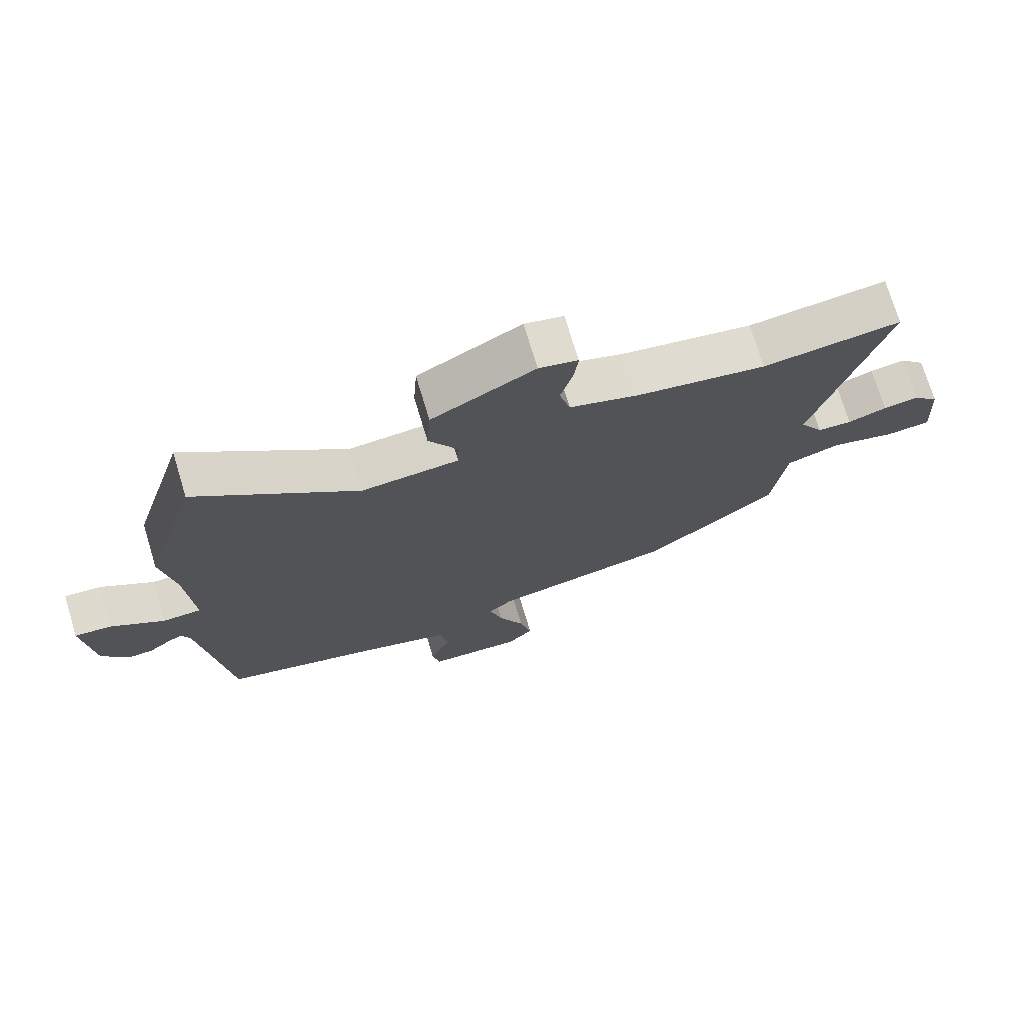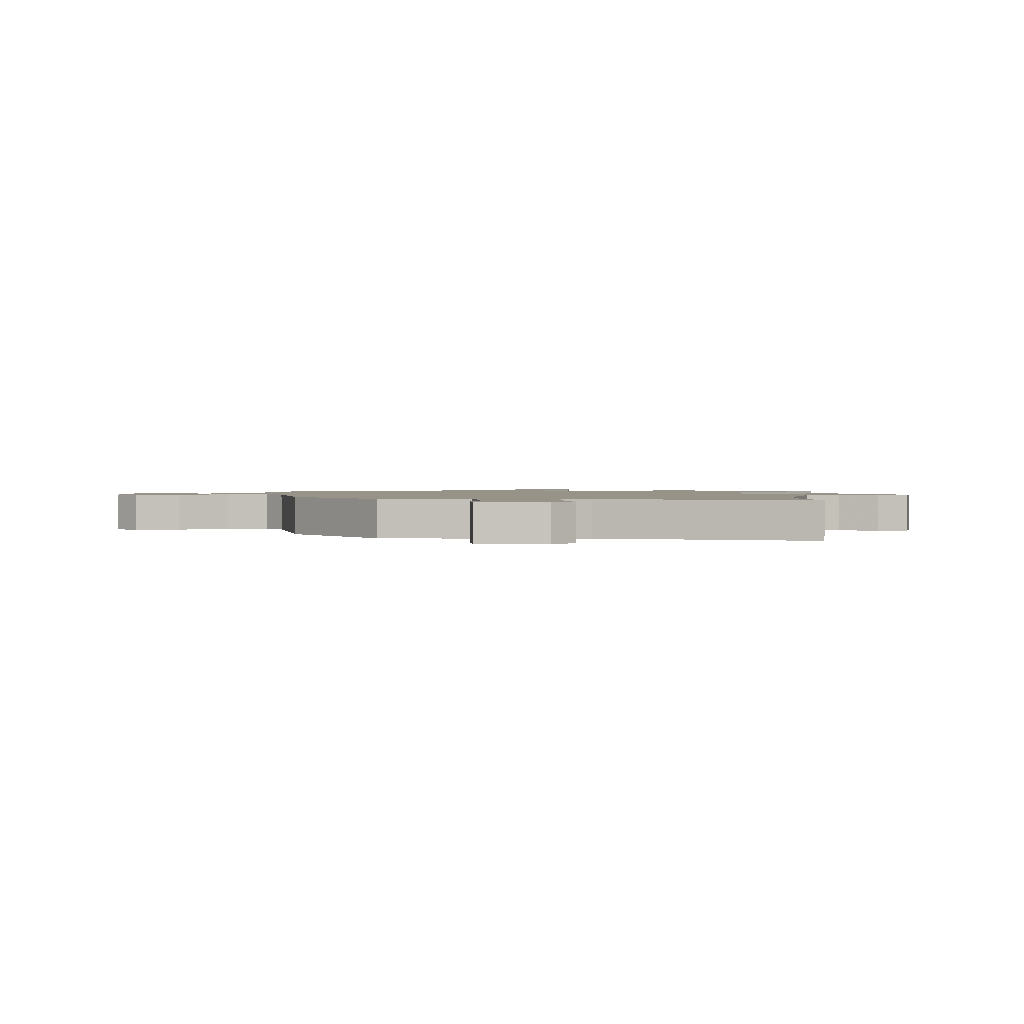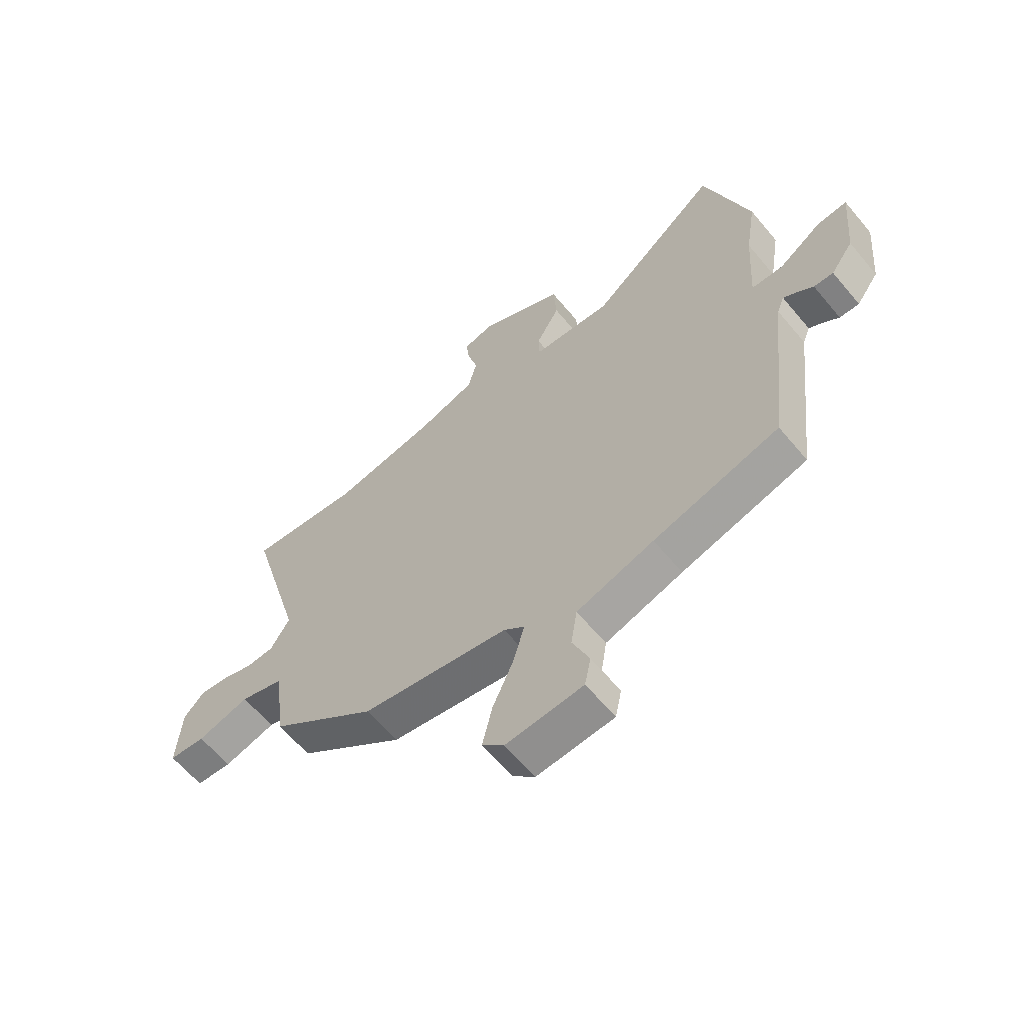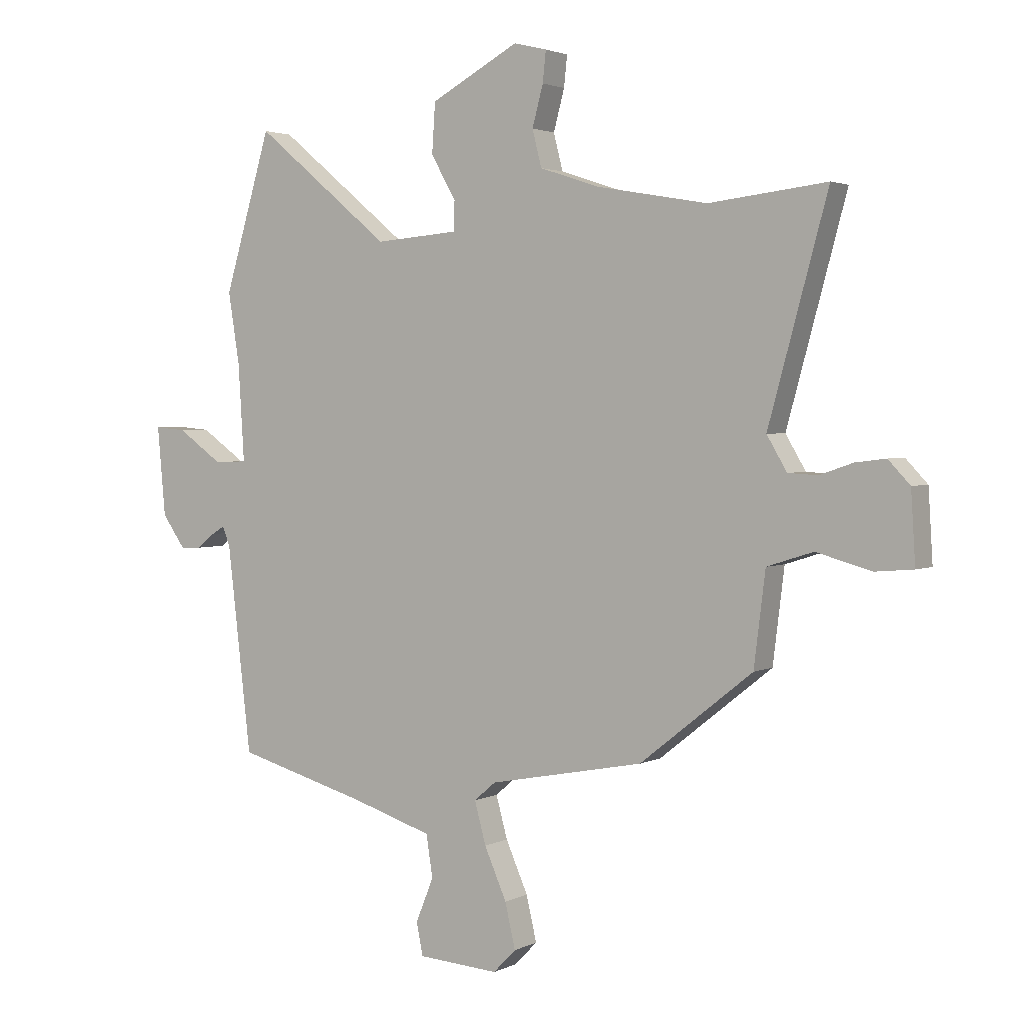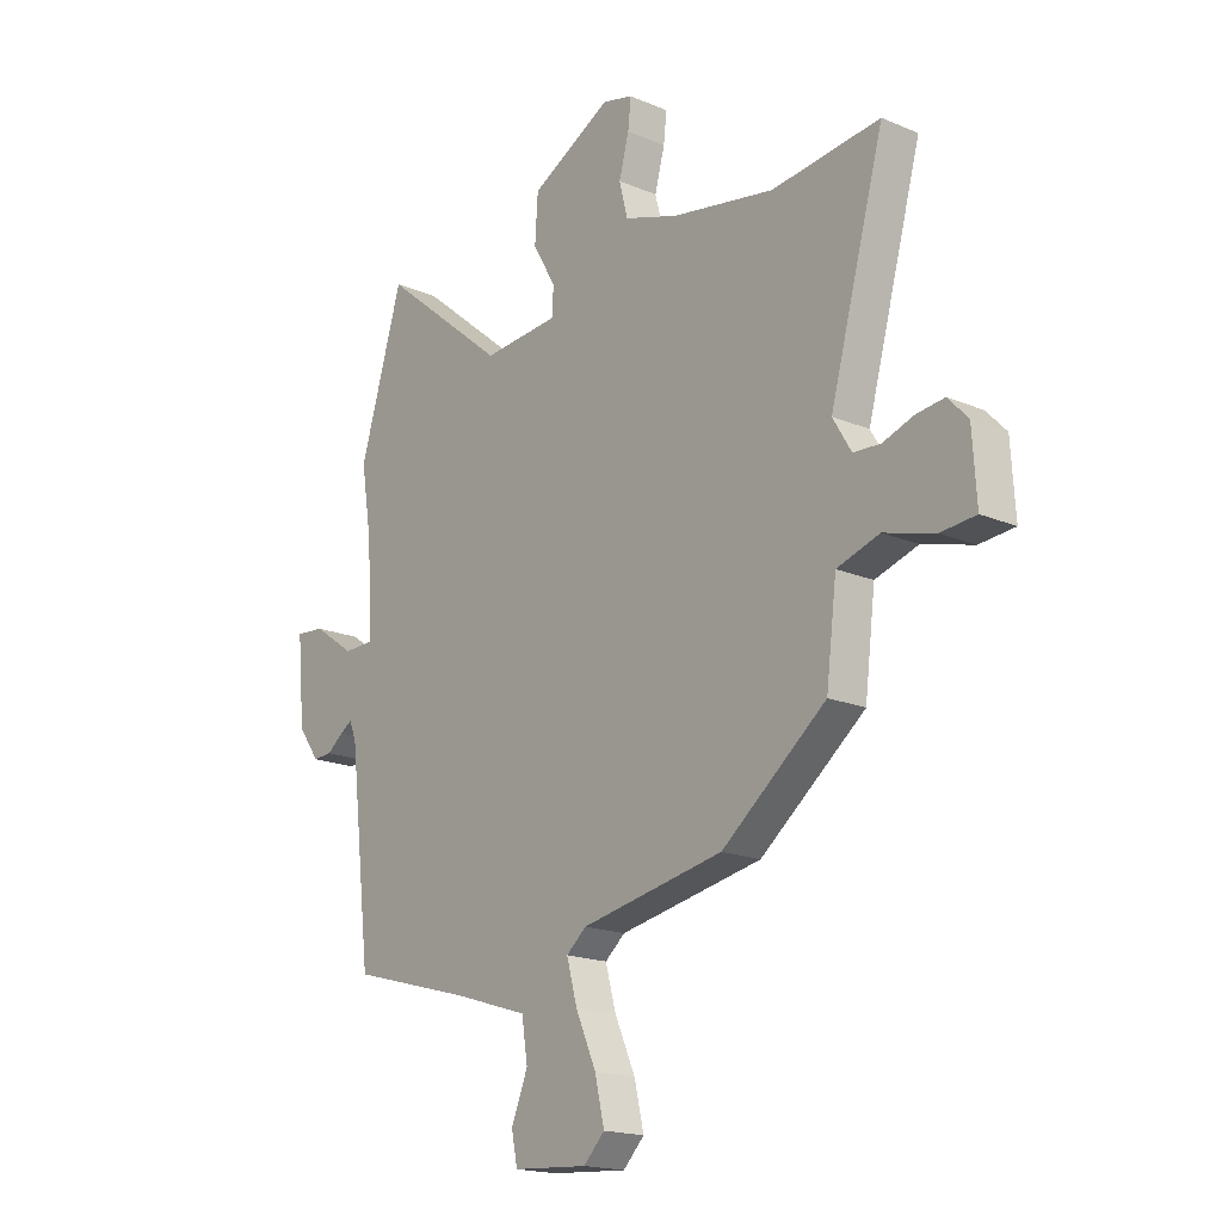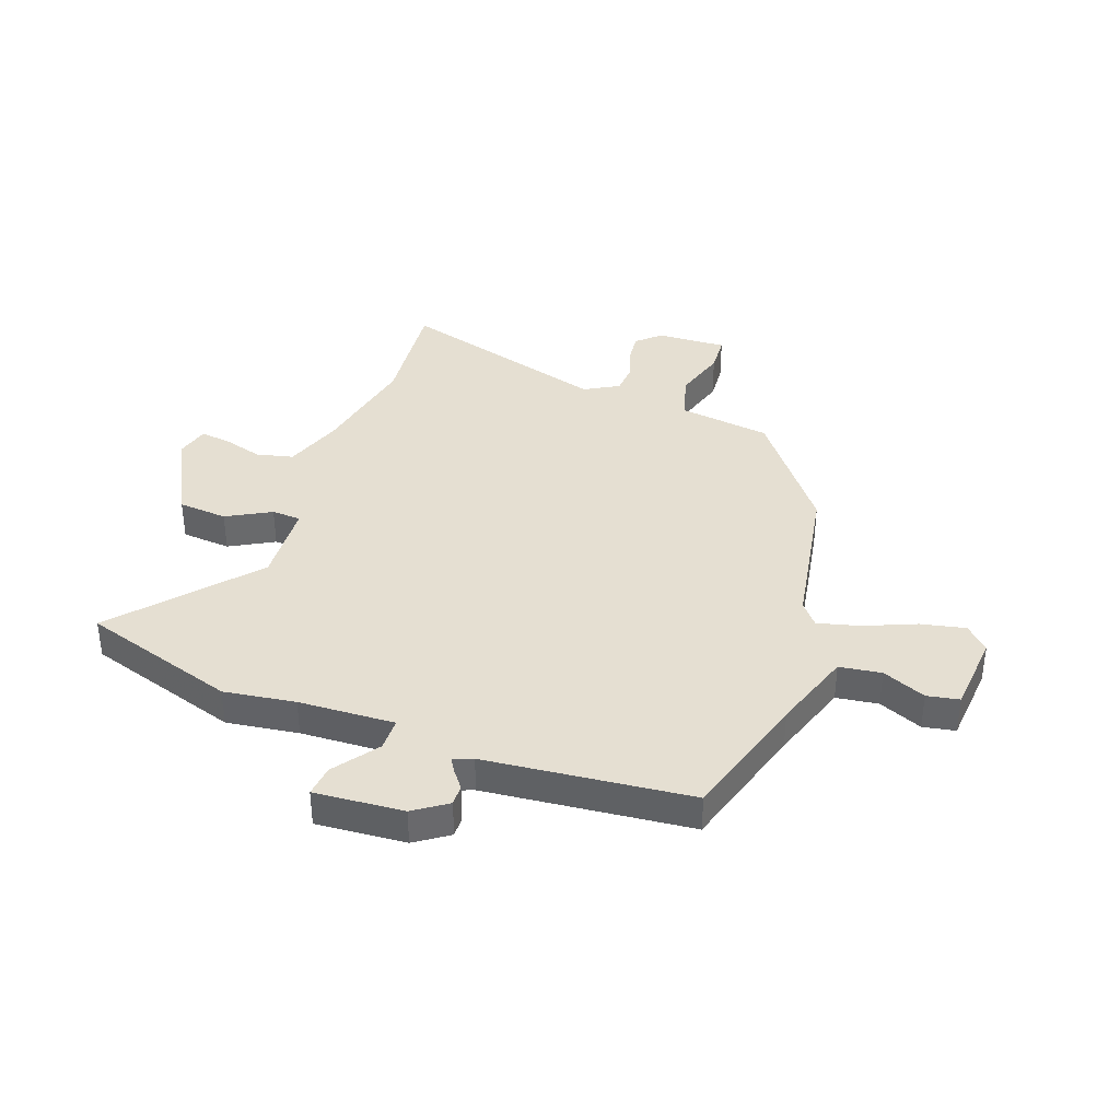
<metadata>
{"format":"obj","ext":"obj","renderer":"f3d","projection":"perspective","resolution":1024,"background":"white","views":[{"elev":73.4,"azim":163.1,"up":"+Z"},{"elev":1.4,"azim":-90.4,"up":"+Y"},{"elev":-62.6,"azim":39.8,"up":"+Z"},{"elev":2.6,"azim":-148.1,"up":"+Z"},{"elev":-17.9,"azim":-129.6,"up":"+Z"},{"elev":37.5,"azim":110.8,"up":"+Y"}]}
</metadata>
<code>
v 0.497 0.07 -0.469
v 0.255 0.07 -0.536
v 0.106 0.07 -0.583
v 0.094 0.07 -0.66
v 0.127 0.07 -0.741
v 0.115 0.07 -0.8
v -0.034 0.07 -0.81
v -0.076 0.07 -0.767
v -0.057 0.07 -0.685
v -0.016 0.07 -0.592
v 0.005 0.07 -0.515
v -0.035 0.07 -0.481
v -0.32 0.07 -0.426
v -0.528 0.07 -0.261
v -0.549 0.07 -0.091
v -0.634 0.07 -0.064
v -0.735 0.07 -0.092
v -0.805 0.07 -0.086
v -0.797 0.07 0.043
v -0.757 0.07 0.085
v -0.701 0.07 0.078
v -0.64 0.07 0.057
v -0.586 0.07 0.06
v -0.549 0.07 0.122
v -0.658 0.07 0.518
v -0.441 0.07 0.493
v -0.237 0.07 0.529
v -0.128 0.07 0.565
v -0.111 0.07 0.632
v -0.131 0.07 0.706
v -0.137 0.07 0.762
v -0.076 0.07 0.777
v 0.086 0.07 0.69
v 0.092 0.07 0.599
v 0.046 0.07 0.519
v 0.048 0.07 0.465
v 0.201 0.07 0.453
v 0.452 0.07 0.66
v 0.538 0.07 0.372
v 0.517 0.07 0.241
v 0.506 0.07 0.064
v 0.567 0.07 0.062
v 0.65 0.07 0.12
v 0.708 0.07 0.125
v 0.693 0.07 -0.039
v 0.65 0.07 -0.099
v 0.612 0.07 -0.097
v 0.579 0.07 -0.071
v 0.555 0.07 -0.056
v 0.541 0.07 -0.092
v 0.497 0 -0.469
v 0.255 0 -0.536
v 0.106 0 -0.583
v 0.094 0 -0.66
v 0.127 0 -0.741
v 0.115 0 -0.8
v -0.034 0 -0.81
v -0.076 0 -0.767
v -0.057 0 -0.685
v -0.016 0 -0.592
v 0.005 0 -0.515
v -0.035 0 -0.481
v -0.32 0 -0.426
v -0.528 0 -0.261
v -0.549 0 -0.091
v -0.634 0 -0.064
v -0.735 0 -0.092
v -0.805 0 -0.086
v -0.797 0 0.043
v -0.757 0 0.085
v -0.701 0 0.078
v -0.64 0 0.057
v -0.586 0 0.06
v -0.549 0 0.122
v -0.658 0 0.518
v -0.441 0 0.493
v -0.237 0 0.529
v -0.128 0 0.565
v -0.111 0 0.632
v -0.131 0 0.706
v -0.137 0 0.762
v -0.076 0 0.777
v 0.086 0 0.69
v 0.092 0 0.599
v 0.046 0 0.519
v 0.048 0 0.465
v 0.201 0 0.453
v 0.452 0 0.66
v 0.538 0 0.372
v 0.517 0 0.241
v 0.506 0 0.064
v 0.567 0 0.062
v 0.65 0 0.12
v 0.708 0 0.125
v 0.693 0 -0.039
v 0.65 0 -0.099
v 0.612 0 -0.097
v 0.579 0 -0.071
v 0.555 0 -0.056
v 0.541 0 -0.092
f 46 47 48
f 45 46 48
f 44 45 48
f 43 44 48
f 42 43 48
f 41 42 48 49
f 37 38 39 40
f 36 37 40 41
f 33 34 35
f 32 33 35
f 31 32 35
f 30 31 35
f 29 30 35
f 28 29 35 36
f 41 49 50
f 36 41 50
f 28 36 50
f 27 28 50
f 20 21 22
f 19 20 22
f 18 19 22
f 17 18 22
f 16 17 22
f 15 16 22 23
f 12 13 14 15
f 12 15 23 24
f 8 9 10
f 7 8 10
f 6 7 10
f 5 6 10
f 4 5 10
f 3 4 10 11
f 24 25 26
f 12 24 26
f 11 12 26
f 3 11 26
f 2 3 26
f 26 27 50
f 2 26 50
f 1 2 50
f 98 97 96
f 98 96 95
f 98 95 94
f 98 94 93
f 98 93 92
f 99 98 92 91
f 90 89 88 87
f 91 90 87 86
f 85 84 83
f 85 83 82
f 85 82 81
f 85 81 80
f 85 80 79
f 86 85 79 78
f 100 99 91
f 100 91 86
f 100 86 78
f 100 78 77
f 72 71 70
f 72 70 69
f 72 69 68
f 72 68 67
f 72 67 66
f 73 72 66 65
f 65 64 63 62
f 74 73 65 62
f 60 59 58
f 60 58 57
f 60 57 56
f 60 56 55
f 60 55 54
f 61 60 54 53
f 76 75 74
f 76 74 62
f 76 62 61
f 76 61 53
f 76 53 52
f 100 77 76
f 100 76 52
f 100 52 51
f 1 51 52 2
f 2 52 53 3
f 3 53 54 4
f 4 54 55 5
f 5 55 56 6
f 6 56 57 7
f 7 57 58 8
f 8 58 59 9
f 9 59 60 10
f 10 60 61 11
f 11 61 62 12
f 12 62 63 13
f 13 63 64 14
f 14 64 65 15
f 15 65 66 16
f 16 66 67 17
f 17 67 68 18
f 18 68 69 19
f 19 69 70 20
f 20 70 71 21
f 21 71 72 22
f 22 72 73 23
f 23 73 74 24
f 24 74 75 25
f 25 75 76 26
f 26 76 77 27
f 27 77 78 28
f 28 78 79 29
f 29 79 80 30
f 30 80 81 31
f 31 81 82 32
f 32 82 83 33
f 33 83 84 34
f 34 84 85 35
f 35 85 86 36
f 36 86 87 37
f 37 87 88 38
f 38 88 89 39
f 39 89 90 40
f 40 90 91 41
f 41 91 92 42
f 42 92 93 43
f 43 93 94 44
f 44 94 95 45
f 45 95 96 46
f 46 96 97 47
f 47 97 98 48
f 48 98 99 49
f 49 99 100 50
f 50 100 51 1

</code>
